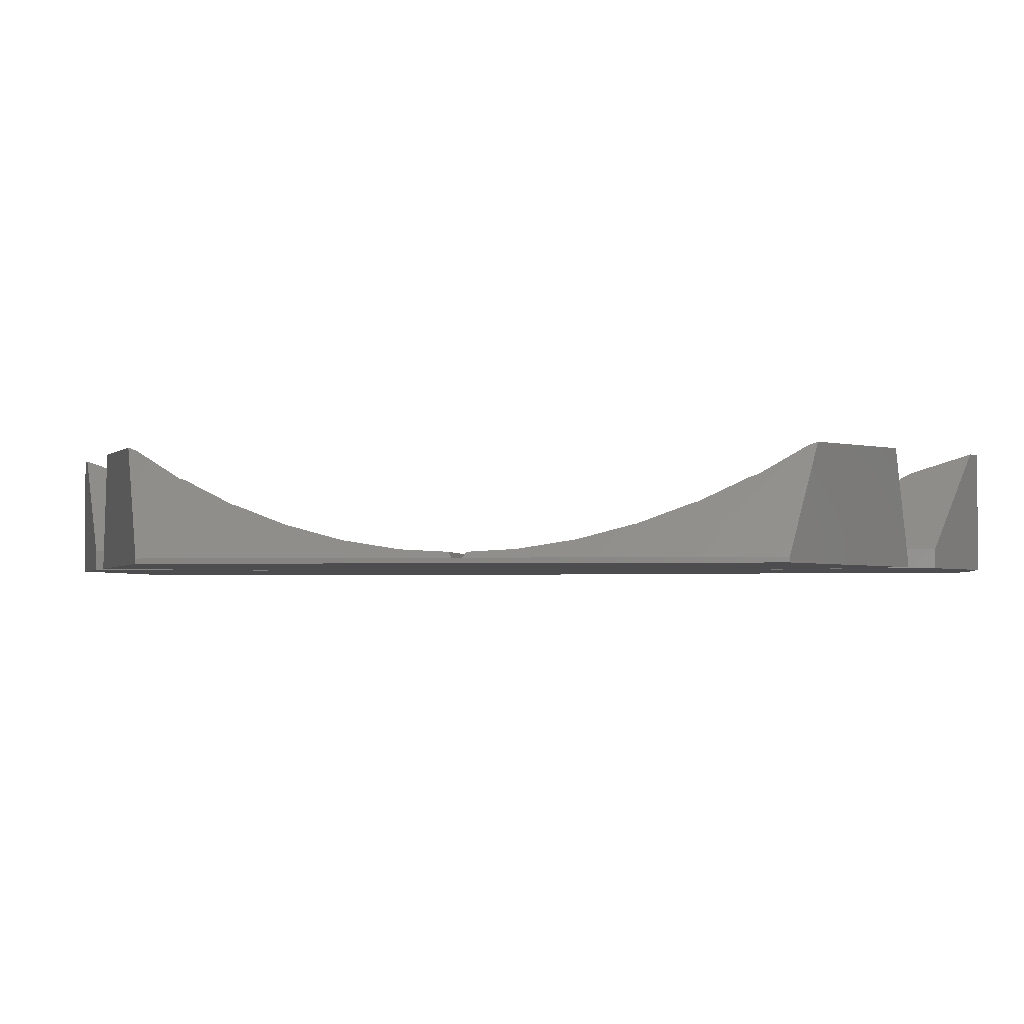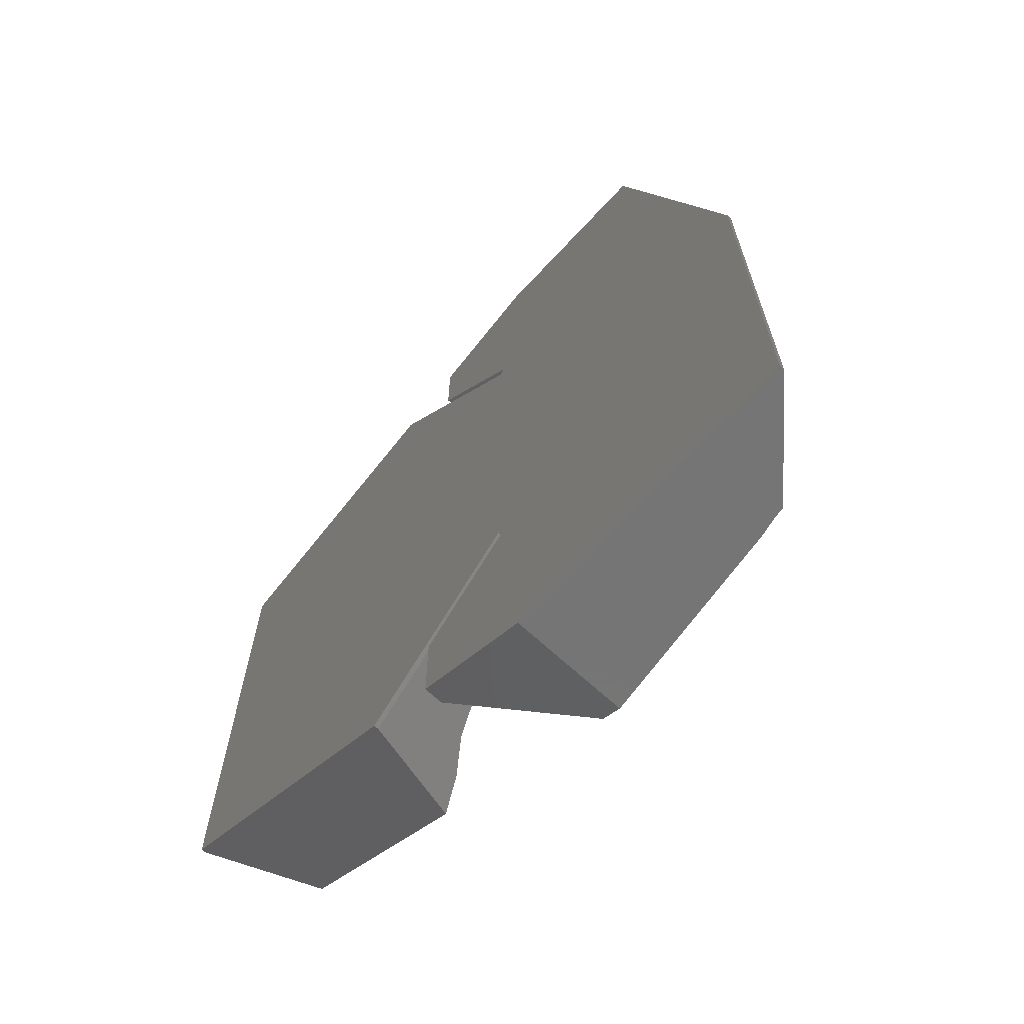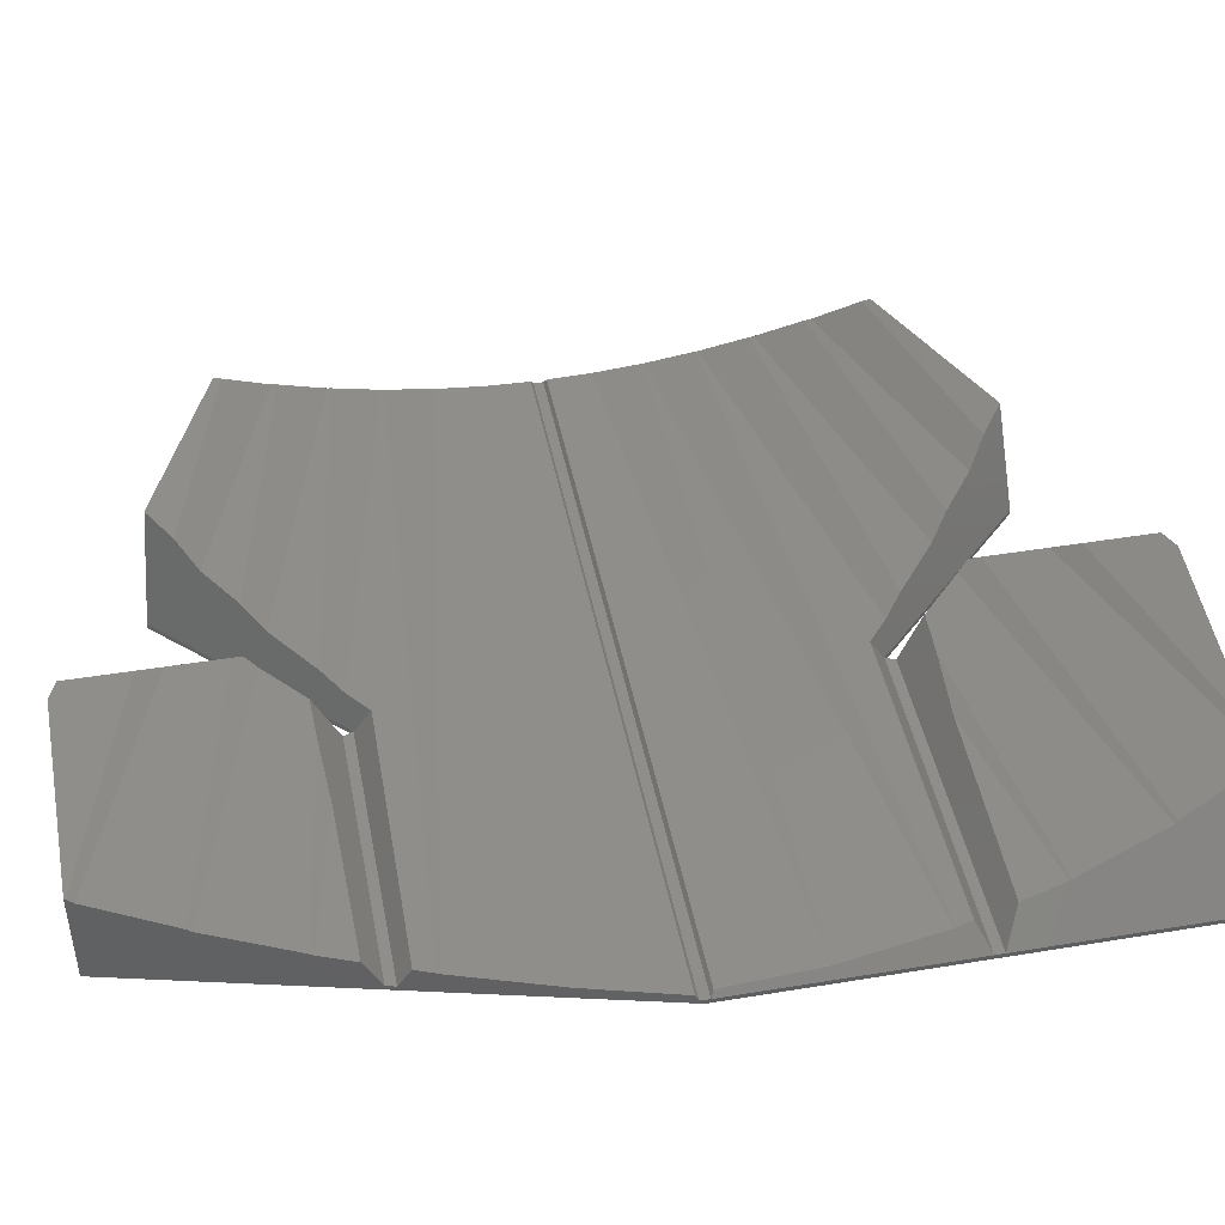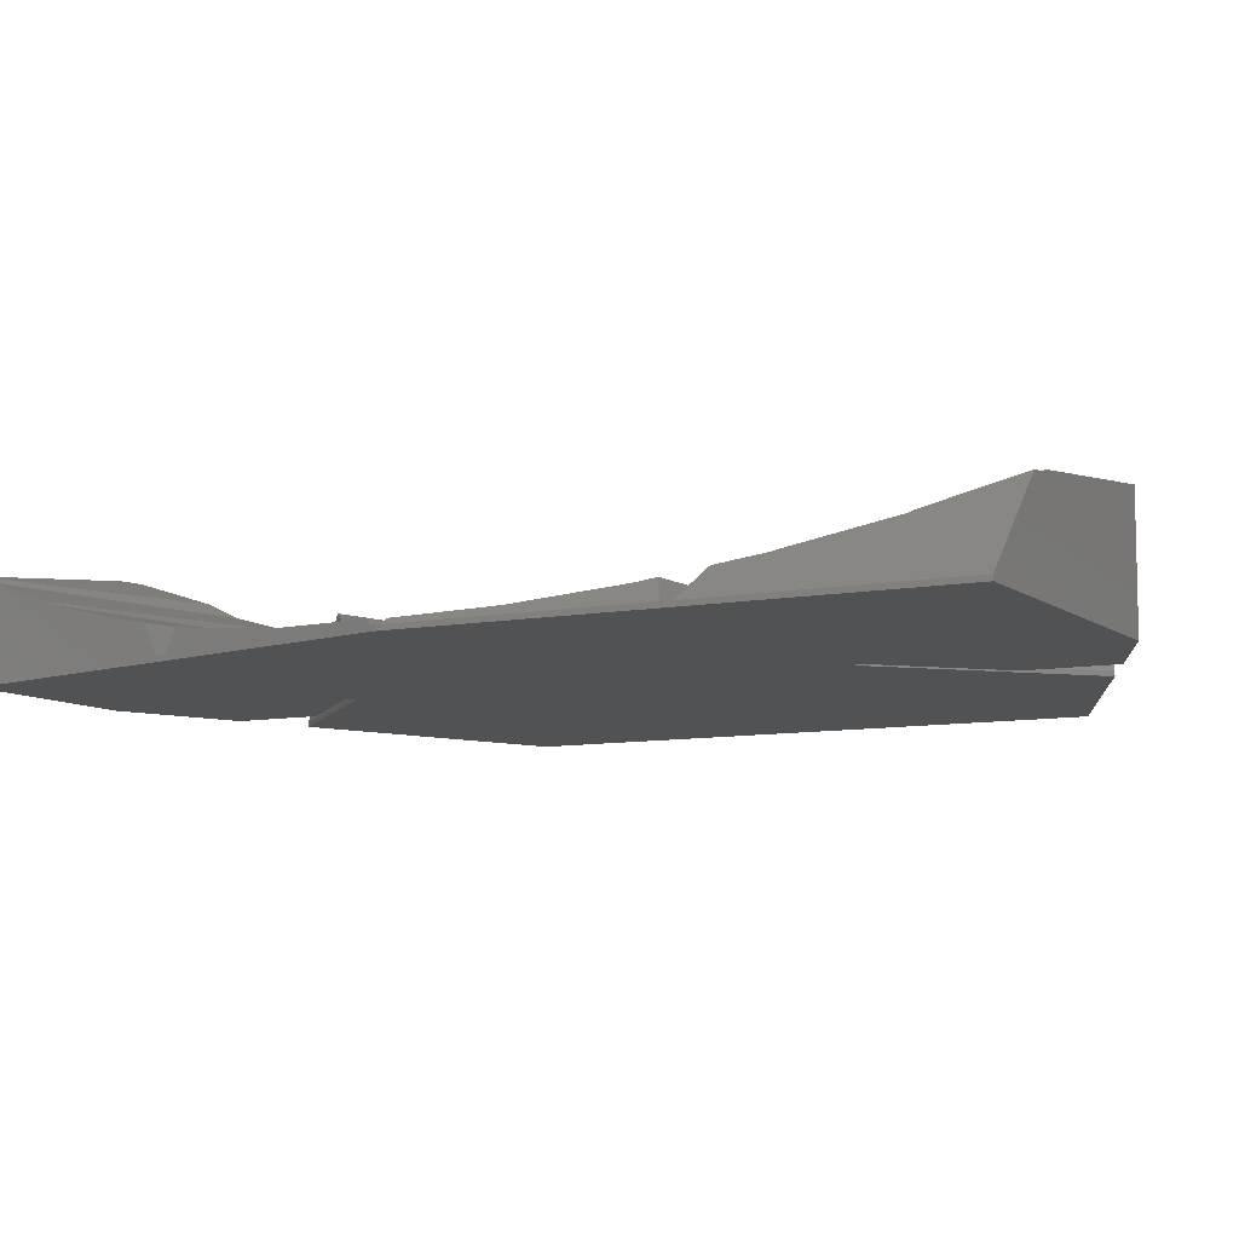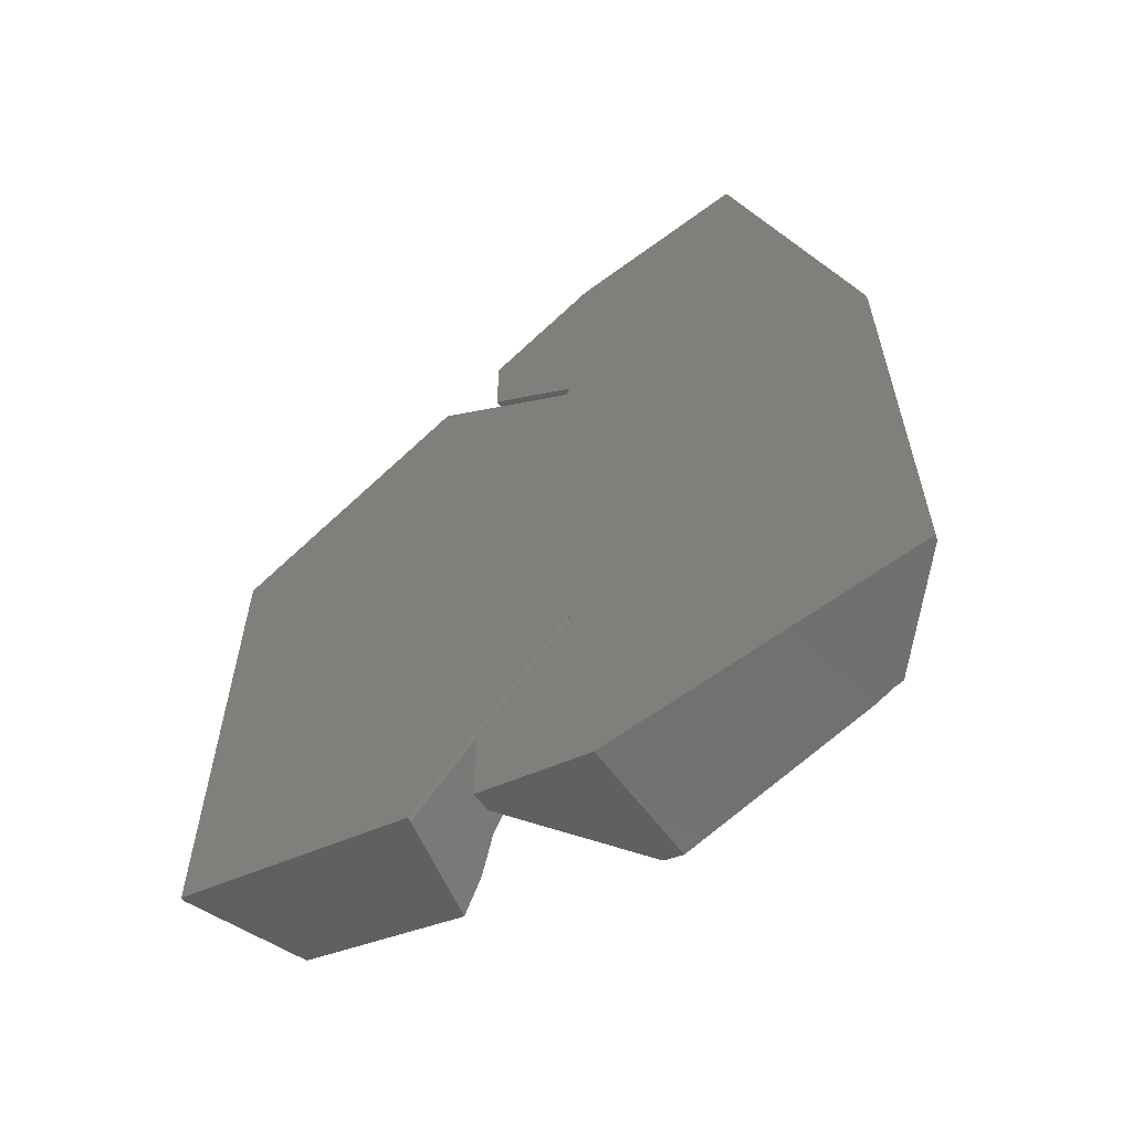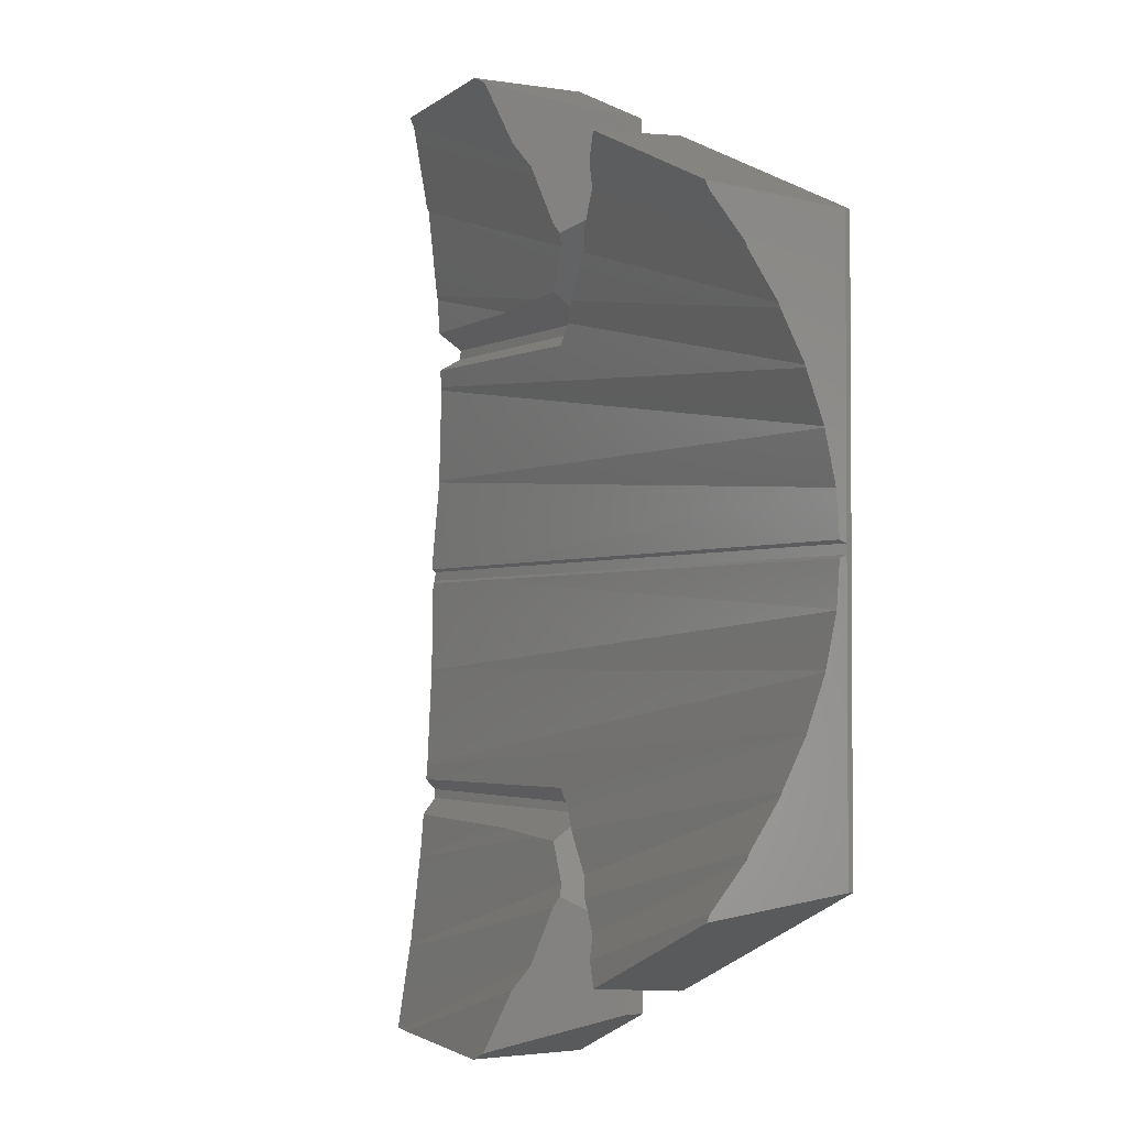
<metadata>
{"format":"stl","ext":"stl","renderer":"f3d","projection":"perspective","resolution":1024,"background":"white","views":[{"elev":-2.3,"azim":97.2,"up":"+Z"},{"elev":-67.9,"azim":-132.8,"up":"+Y"},{"elev":44.5,"azim":-100.9,"up":"+Z"},{"elev":-8.6,"azim":-62.1,"up":"+Z"},{"elev":-62.2,"azim":-143.1,"up":"+Y"},{"elev":-2.3,"azim":60.3,"up":"+Y"}]}
</metadata>
<code>
# stl→obj: 135 verts, 266 faces
v 35.21 528 300.5
v 6.375 529 300.5
v 6.125 528 300.5
v 34.79 529 300.5
v 80 503 300.5
v 7.219e-13 503.5 300.5
v 7.219e-13 503 300.5
v 0.125 504 300.5
v 80 504 300.5
v 73.99 535.3 310.9
v 80 533.5 300.5
v 73.83 536.1 311.2
v 75.61 530.6 308.1
v 77.07 525.1 305.6
v 78.22 519.7 303.6
v 79.05 514.3 302.1
v 80 504.5 300.5
v 75.7 530 307.9
v 77.12 524.7 305.5
v 78.24 519.4 303.5
v 79.06 514.1 302.1
v 79.55 508.9 301.3
v 79.55 508.8 301.3
v 79.69 504.3 301
v 45 548.2 300
v 34.79 529 300
v 32.5 553.5 300
v 45 539.2 300
v 35.21 528 300
v 34.79 478 300
v 35.21 479 300
v 52.35 545.1 300
v 52.35 461.9 300
v 80 473.5 300
v 80 533.5 300
v 12.5 553.5 300
v 7.219e-13 453.5 300
v 7.219e-13 503.5 300
v 32.5 453.5 300
v 45 458.8 300
v 45 467.8 300
v 80 473.5 300.5
v 52.35 545.1 300.5
v 49.87 539.6 308.7
v 55.35 543.9 311.8
v 52.57 541.6 310.6
v 46.26 536.4 307.4
v 43.7 534.4 306
v 39.1 530.3 304.8
v 36.79 528.3 303.9
v 34.61 526.3 303.5
v 12.3 552.7 309.5
v 12.5 553.5 310
v 12.46 553.3 309.9
v 10.06 543.8 306.5
v 10.21 544.3 306.8
v 7.827 534.8 304.3
v 7.711 534.3 304.1
v 6.806 530.7 303.5
v 5.246 524.5 302.4
v 5.793 526.7 302.8
v 5.329 524.8 302.5
v 2.673 514.2 301.3
v 2.717 514.4 301.4
v 0.201 504.3 301
v 12.17 504.3 301
v 7.219e-13 479.5 300.5
v 7.219e-13 479 300.5
v 7.219e-13 478 300.5
v 7.219e-13 453.5 300.5
v 12.17 502.7 301
v 79.69 502.7 301
v 0.5267 502.7 301
v 34.79 478 300.5
v 35.21 479 300.5
v 31.11 475.6 304.7
v 35.68 475.4 305
v 23.76 476 304
v 2.868 476.3 303.4
v 52.57 465.4 310.6
v 52.35 461.9 300.5
v 55.35 463.1 311.8
v 49.87 467.4 308.7
v 46.26 470.6 307.4
v 43.7 472.6 306
v 39.1 476.7 304.8
v 36.79 478.7 303.9
v 34.61 480.7 303.5
v 34.58 454.4 312.4
v 32.5 453.5 312.5
v 45 458.8 302
v 34.58 552.6 312.4
v 32.5 553.5 312.5
v 45 548.2 302
v 39.3 535.6 306.1
v 45 539.8 302
v 40.2 536.8 306.8
v 35.68 531.6 305
v 45 539.2 300.5
v 36.7 460.8 310.3
v 38.09 463.3 308.9
v 39.7 469.1 307.3
v 40.2 470.2 306.8
v 45 467.2 302
v 73.83 470.9 311.2
v 45 467.8 300.5
v 31.11 531.4 304.7
v 23.76 531 304
v 11.86 453.5 309.9
v 9.97 453.5 309.5
v 8.915 453.5 309.4
v 2.21 480.3 302.7
v 79.55 498.2 301.3
v 0.8508 492.7 301.4
v 79.55 498.1 301.3
v 79.06 492.9 302.1
v 79.05 492.7 302.1
v 78.24 487.6 303.5
v 78.22 487.3 303.6
v 77.12 482.3 305.5
v 77.07 481.9 305.6
v 75.7 477 307.9
v 75.61 476.4 308.1
v 73.99 471.7 310.9
v 36.7 546.2 310.3
v 38.09 543.7 308.9
v 39.7 537.9 307.3
v 1.933 481.9 302.4
v 1.898 482.1 302.4
v 6.205 461.8 306.7
v 0.86 492.6 301.4
v 39.3 471.4 306.1
v 6.014 462.1 306.5
v 3.628 471.8 304.1
v 3.719 471.6 304.2
f 1 2 3
f 2 1 4
f 5 6 7
f 6 5 8
f 8 5 9
f 10 11 12
f 11 10 13
f 11 13 14
f 11 14 15
f 11 15 16
f 11 16 17
f 14 13 18
f 15 14 19
f 16 15 20
f 17 16 21
f 17 21 22
f 17 22 23
f 17 23 24
f 17 24 9
f 25 26 27
f 26 25 28
f 29 30 26
f 30 29 31
f 31 29 32
f 31 32 33
f 33 32 34
f 34 32 35
f 36 37 38
f 37 36 39
f 39 36 27
f 39 27 30
f 39 30 40
f 30 27 26
f 40 30 41
f 11 34 35
f 34 11 17
f 34 17 9
f 34 9 5
f 34 5 42
f 43 44 45
f 44 43 1
f 45 44 46
f 44 1 47
f 47 1 48
f 48 1 49
f 49 1 50
f 50 1 51
f 36 52 53
f 52 36 2
f 2 36 38
f 53 52 54
f 52 2 55
f 52 55 56
f 55 2 57
f 57 2 58
f 58 2 59
f 2 38 3
f 3 38 60
f 3 60 61
f 61 60 62
f 60 38 63
f 60 63 64
f 63 38 8
f 63 8 65
f 8 38 6
f 65 24 66
f 24 65 9
f 9 65 8
f 37 6 38
f 6 37 7
f 7 37 67
f 67 37 68
f 68 37 69
f 69 37 70
f 5 71 72
f 71 5 73
f 73 5 7
f 74 68 69
f 68 74 75
f 74 76 77
f 76 74 78
f 78 74 79
f 79 74 69
f 80 81 82
f 81 80 83
f 81 83 84
f 81 84 85
f 81 85 86
f 81 86 87
f 81 87 88
f 81 88 75
f 39 89 90
f 89 39 91
f 91 39 40
f 92 27 93
f 27 92 94
f 27 94 25
f 95 96 97
f 96 95 98
f 96 98 4
f 96 4 99
f 91 100 89
f 100 91 101
f 101 91 102
f 102 91 103
f 103 91 104
f 81 105 82
f 105 81 42
f 42 81 34
f 34 81 33
f 106 40 41
f 40 106 104
f 40 104 91
f 107 4 98
f 4 107 108
f 4 108 59
f 4 59 2
f 109 39 90
f 39 109 110
f 39 110 111
f 39 111 70
f 39 70 37
f 27 53 93
f 53 27 36
f 1 61 51
f 61 1 3
f 112 75 88
f 75 112 68
f 72 71 113
f 114 71 73
f 71 114 115
f 71 115 113
f 12 43 45
f 43 12 11
f 43 11 32
f 32 11 35
f 72 42 5
f 42 72 113
f 42 113 115
f 42 115 116
f 42 116 117
f 42 117 118
f 42 118 119
f 42 119 120
f 42 120 121
f 42 121 122
f 42 122 123
f 42 123 124
f 42 124 105
f 24 23 66
f 125 94 92
f 94 125 126
f 94 126 127
f 94 127 97
f 94 97 96
f 128 117 129
f 117 128 118
f 109 101 110
f 101 109 100
f 108 58 59
f 111 102 130
f 102 111 110
f 102 110 101
f 90 100 109
f 100 90 89
f 112 118 128
f 118 112 88
f 118 88 87
f 118 87 119
f 80 123 83
f 123 80 124
f 86 119 87
f 119 86 120
f 129 116 131
f 116 129 117
f 130 132 133
f 132 130 102
f 132 102 103
f 131 115 114
f 115 131 116
f 85 120 86
f 120 85 121
f 83 122 84
f 122 83 123
f 16 62 60
f 62 16 20
f 21 60 64
f 60 21 16
f 22 64 63
f 64 22 21
f 66 63 65
f 63 66 22
f 22 66 23
f 84 121 85
f 121 84 122
f 78 79 134
f 82 124 80
f 124 82 105
f 111 69 70
f 69 111 133
f 69 133 134
f 69 134 79
f 134 133 135
f 133 111 130
f 77 106 74
f 106 77 132
f 106 132 103
f 106 103 104
f 31 81 75
f 81 31 33
f 112 67 68
f 67 112 129
f 67 129 114
f 67 114 7
f 7 114 73
f 114 129 131
f 129 112 128
f 106 30 74
f 30 106 41
f 32 1 43
f 1 32 29
f 4 29 26
f 29 4 1
f 75 30 31
f 30 75 74
f 4 28 99
f 28 4 26
f 94 28 25
f 28 94 96
f 28 96 99
f 19 48 49
f 48 19 14
f 14 47 48
f 47 14 18
f 13 46 44
f 46 13 10
f 127 52 56
f 52 127 126
f 10 45 46
f 45 10 12
f 126 54 52
f 54 126 125
f 125 53 54
f 53 125 93
f 93 125 92
f 133 76 135
f 76 133 132
f 76 132 77
f 135 78 134
f 78 135 76
f 20 61 62
f 61 20 51
f 51 20 50
f 50 20 15
f 108 57 58
f 57 108 107
f 107 55 57
f 55 107 95
f 95 107 98
f 95 56 55
f 56 95 127
f 127 95 97
f 15 49 50
f 49 15 19
f 18 44 47
f 44 18 13

</code>
